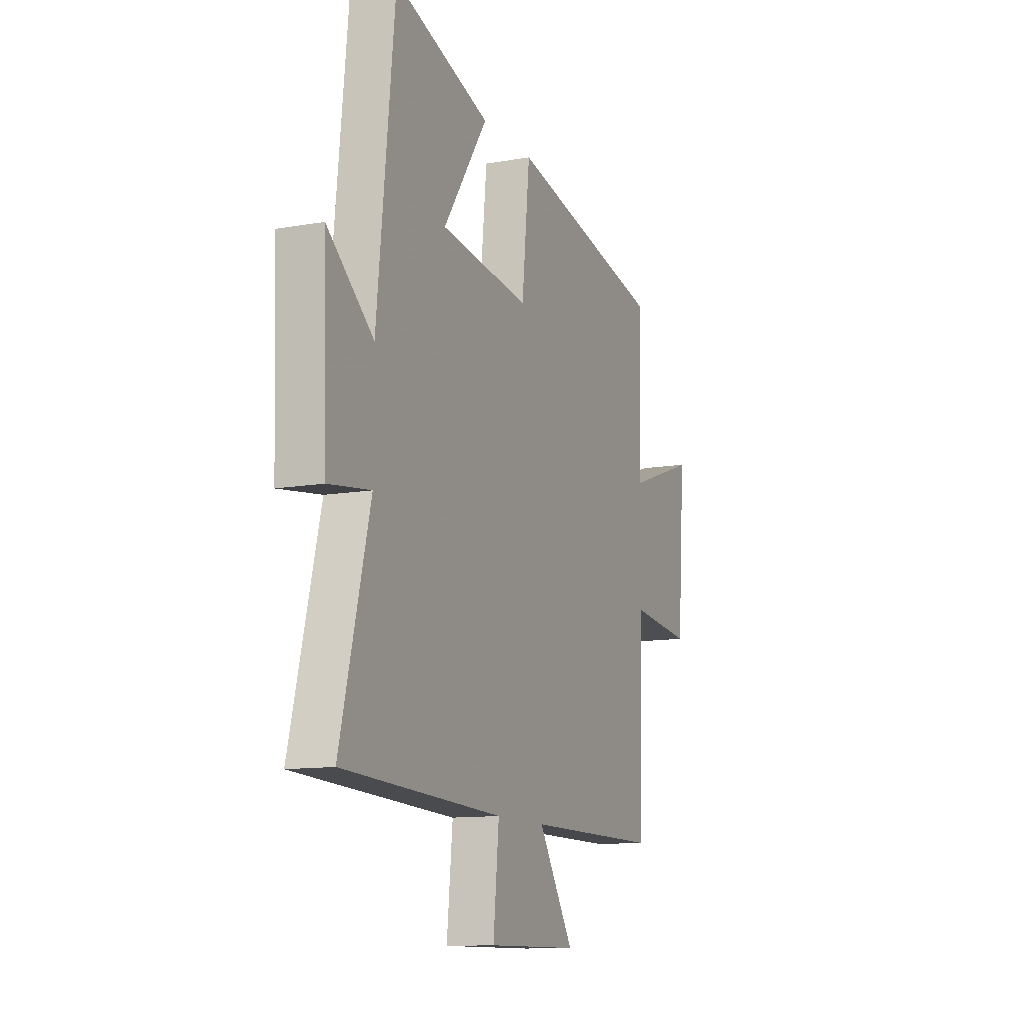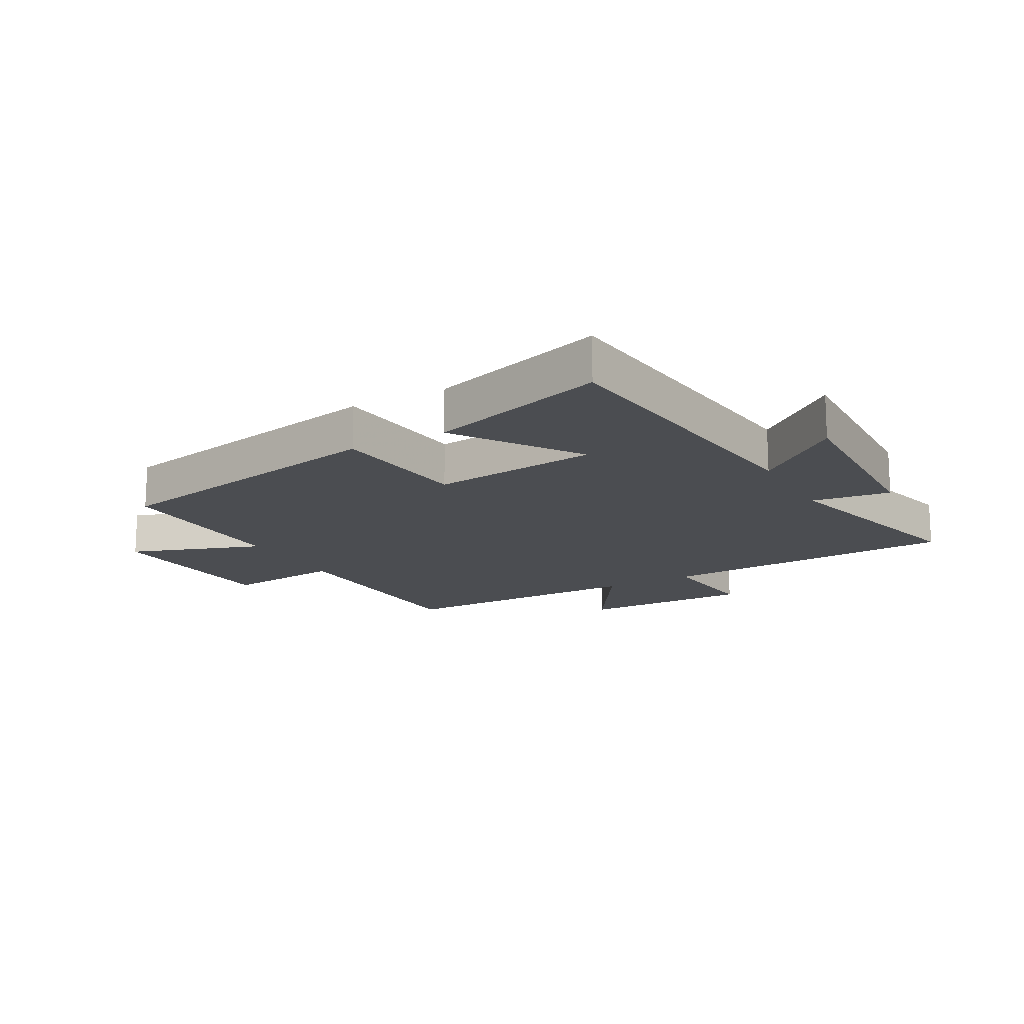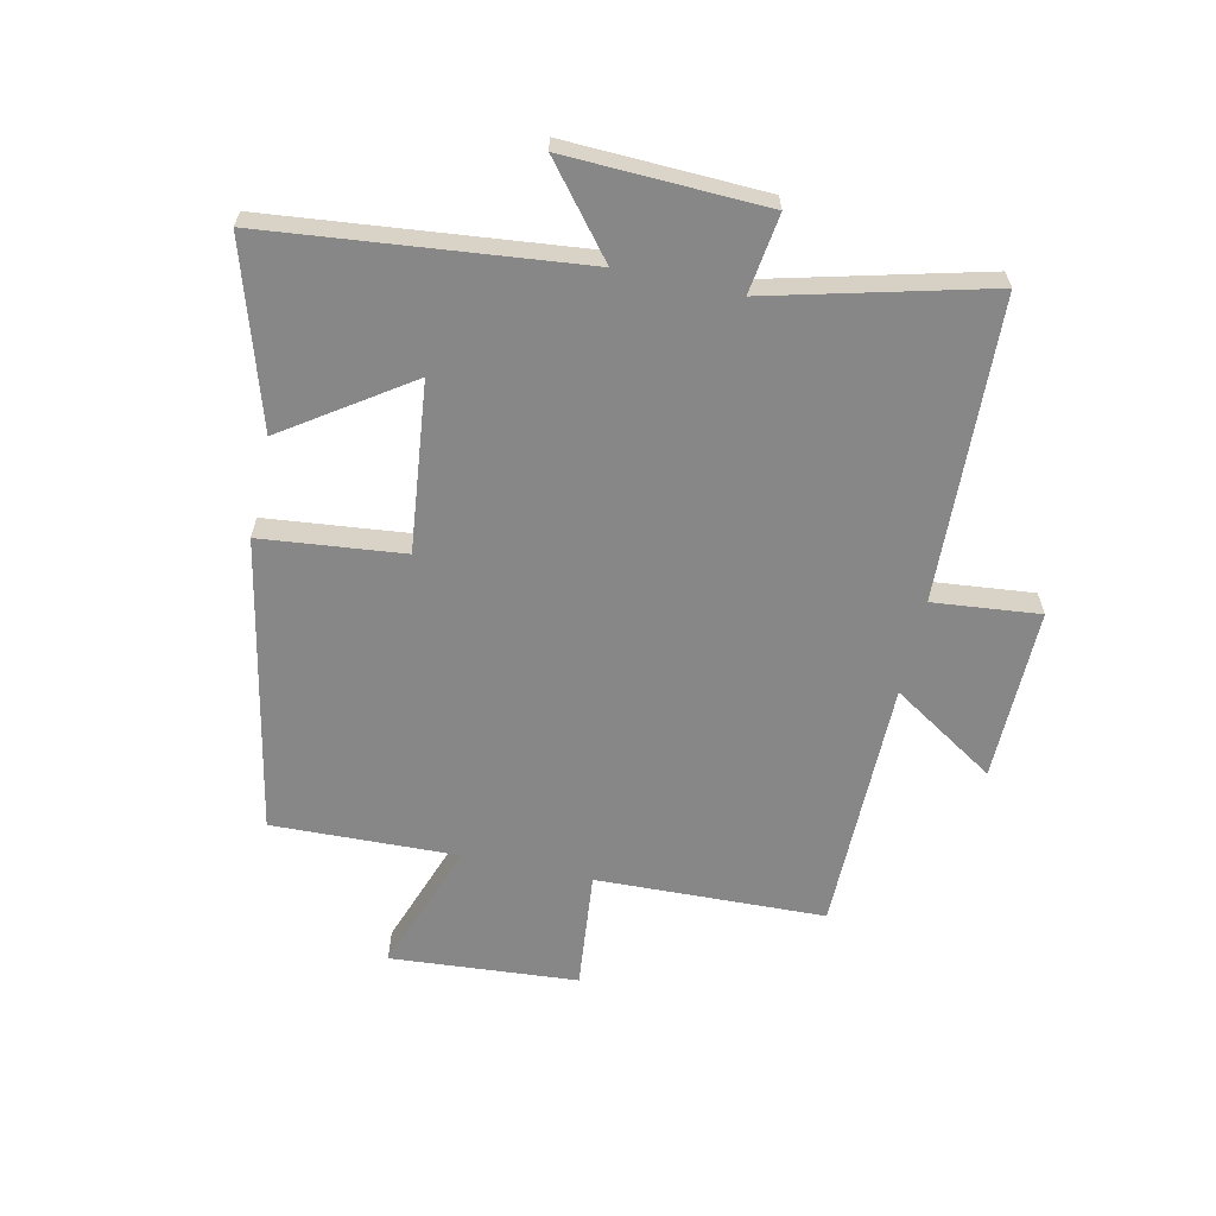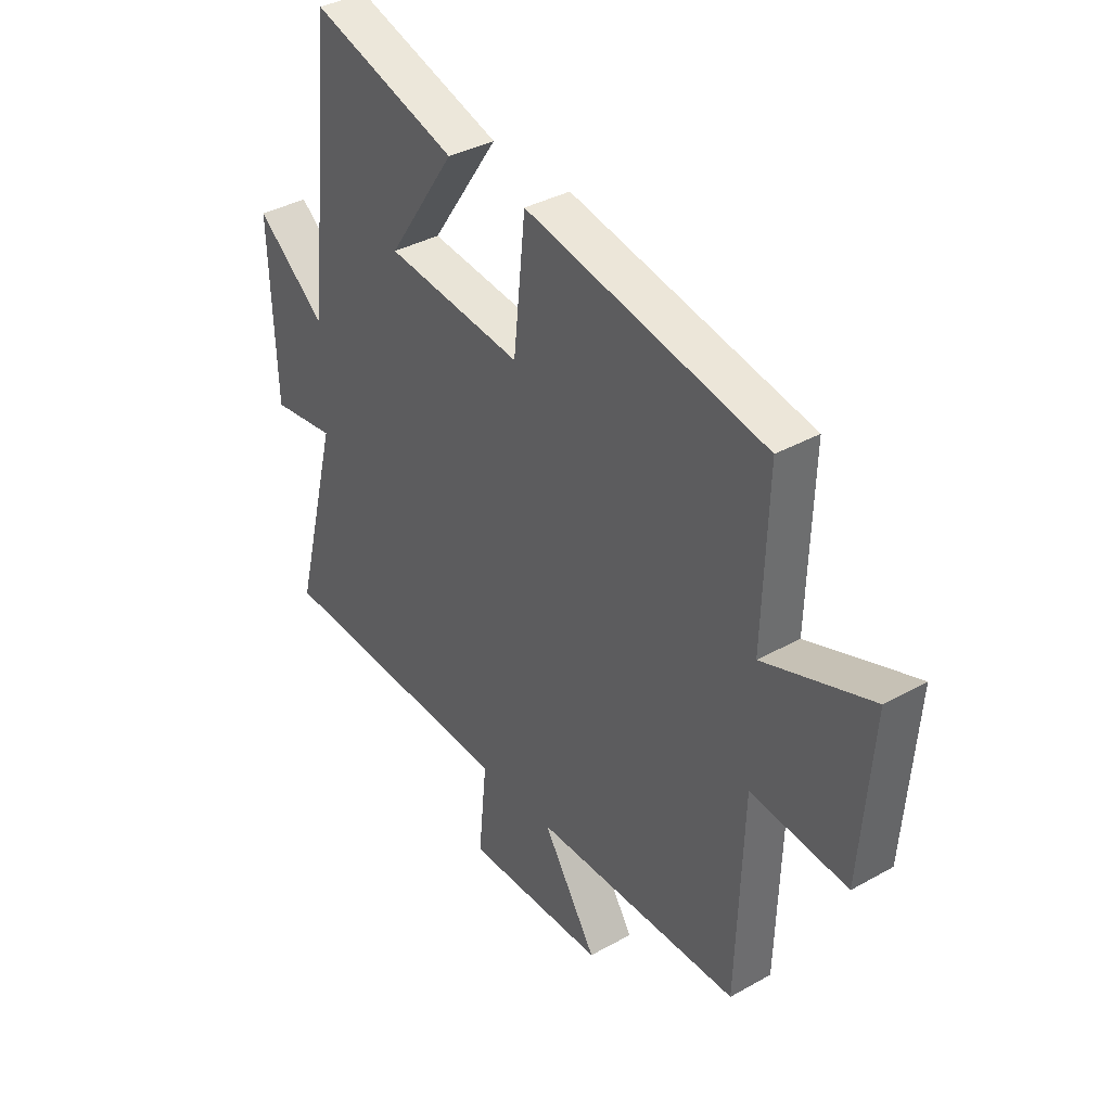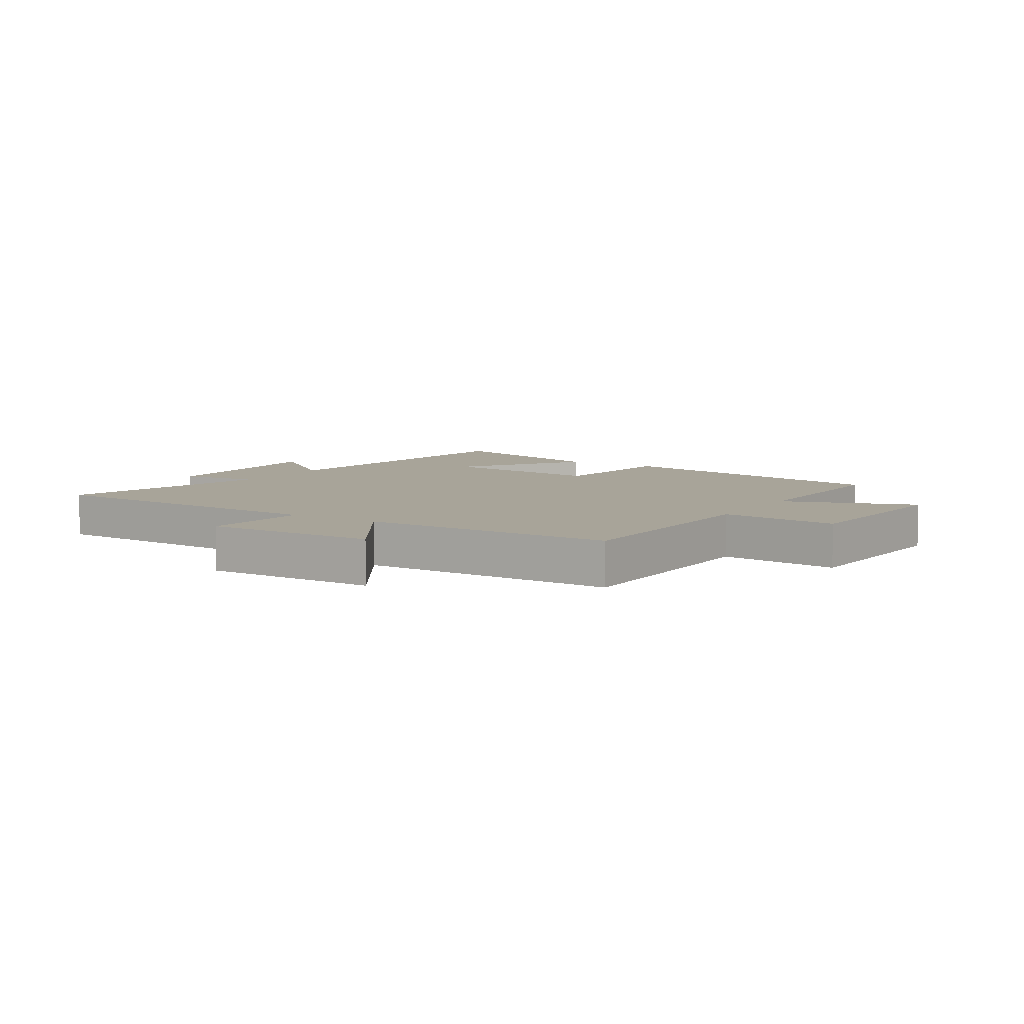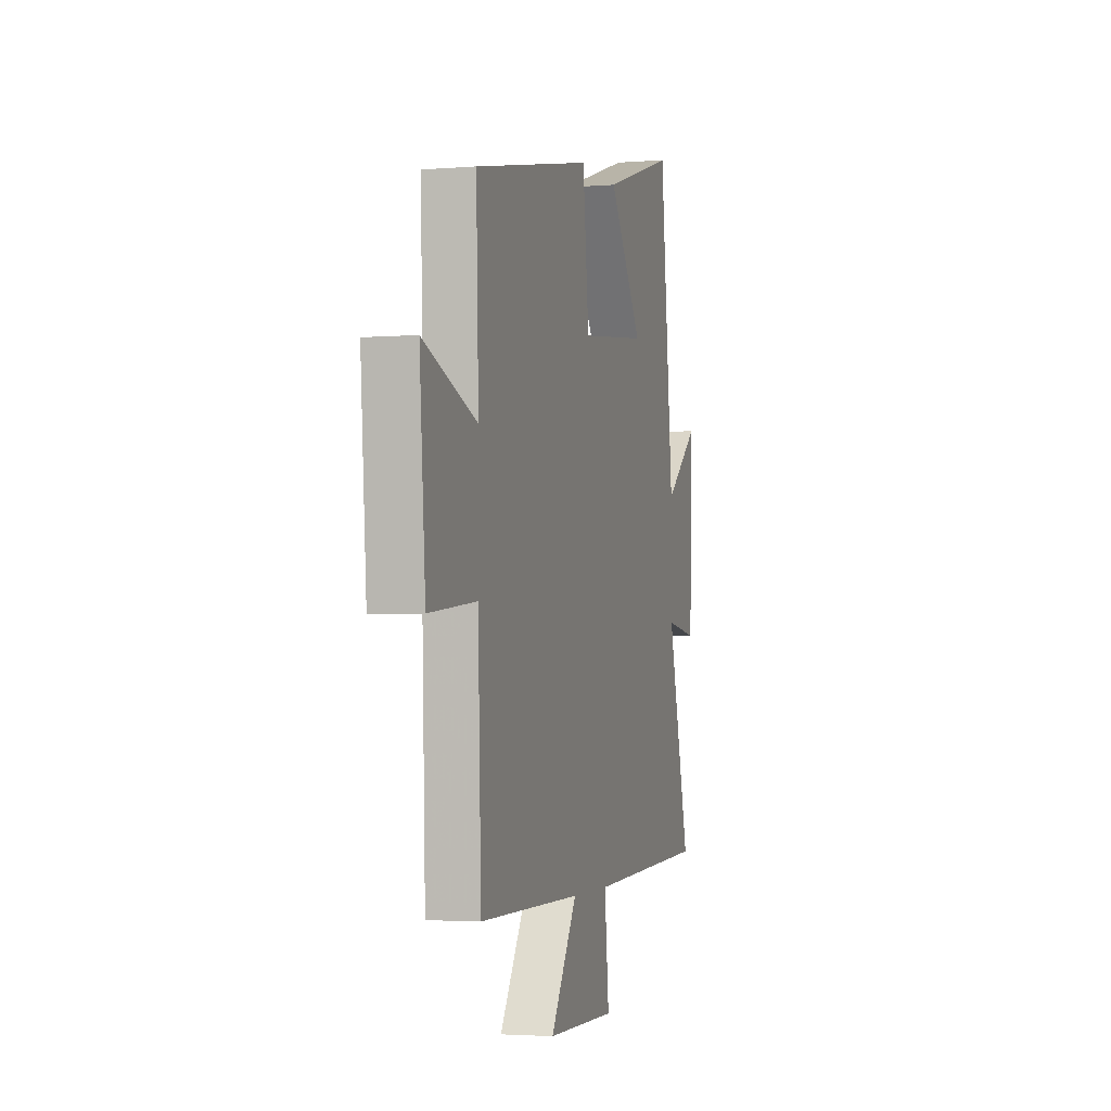
<metadata>
{"format":"obj","ext":"obj","renderer":"f3d","projection":"perspective","resolution":1024,"background":"white","views":[{"elev":-11.8,"azim":112.8,"up":"+Z"},{"elev":-15.9,"azim":29.1,"up":"+Y"},{"elev":-62.5,"azim":77.5,"up":"+Y"},{"elev":36.6,"azim":-126.1,"up":"+Z"},{"elev":7.1,"azim":-148.0,"up":"+Y"},{"elev":-2.9,"azim":-74.2,"up":"+Z"}]}
</metadata>
<code>
v -0.51 0.07 0.401
v -0.021 0.07 0.5
v 0.004 0.07 0.264
v 0.284 0.07 0.296
v 0.145 0.07 0.5
v 0.445 0.07 0.594
v 0.5 0.07 0.076
v 0.643 0.07 0.192
v 0.631 0.07 -0.138
v 0.5 0.07 -0.12
v 0.592 0.07 -0.479
v 0.092 0.07 -0.5
v 0.11 0.07 -0.677
v -0.176 0.07 -0.673
v -0.066 0.07 -0.5
v -0.487 0.07 -0.499
v -0.5 0.07 -0.119
v -0.696 0.07 -0.139
v -0.72 0.07 0.171
v -0.5 0.07 0.093
v -0.51 0 0.401
v -0.021 0 0.5
v 0.004 0 0.264
v 0.284 0 0.296
v 0.145 0 0.5
v 0.445 0 0.594
v 0.5 0 0.076
v 0.643 0 0.192
v 0.631 0 -0.138
v 0.5 0 -0.12
v 0.592 0 -0.479
v 0.092 0 -0.5
v 0.11 0 -0.677
v -0.176 0 -0.673
v -0.066 0 -0.5
v -0.487 0 -0.499
v -0.5 0 -0.119
v -0.696 0 -0.139
v -0.72 0 0.171
v -0.5 0 0.093
f 17 18 19 20
f 15 16 17 20
f 1 2 3
f 20 1 3
f 15 20 3
f 12 13 14 15
f 15 3 4
f 12 15 4
f 11 12 4
f 10 11 4
f 7 8 9 10
f 7 10 4
f 4 5 6 7
f 40 39 38 37
f 40 37 36 35
f 23 22 21
f 23 21 40
f 23 40 35
f 35 34 33 32
f 24 23 35
f 24 35 32
f 24 32 31
f 24 31 30
f 30 29 28 27
f 24 30 27
f 27 26 25 24
f 1 21 22 2
f 2 22 23 3
f 3 23 24 4
f 4 24 25 5
f 5 25 26 6
f 6 26 27 7
f 7 27 28 8
f 8 28 29 9
f 9 29 30 10
f 10 30 31 11
f 11 31 32 12
f 12 32 33 13
f 13 33 34 14
f 14 34 35 15
f 15 35 36 16
f 16 36 37 17
f 17 37 38 18
f 18 38 39 19
f 19 39 40 20
f 20 40 21 1

</code>
